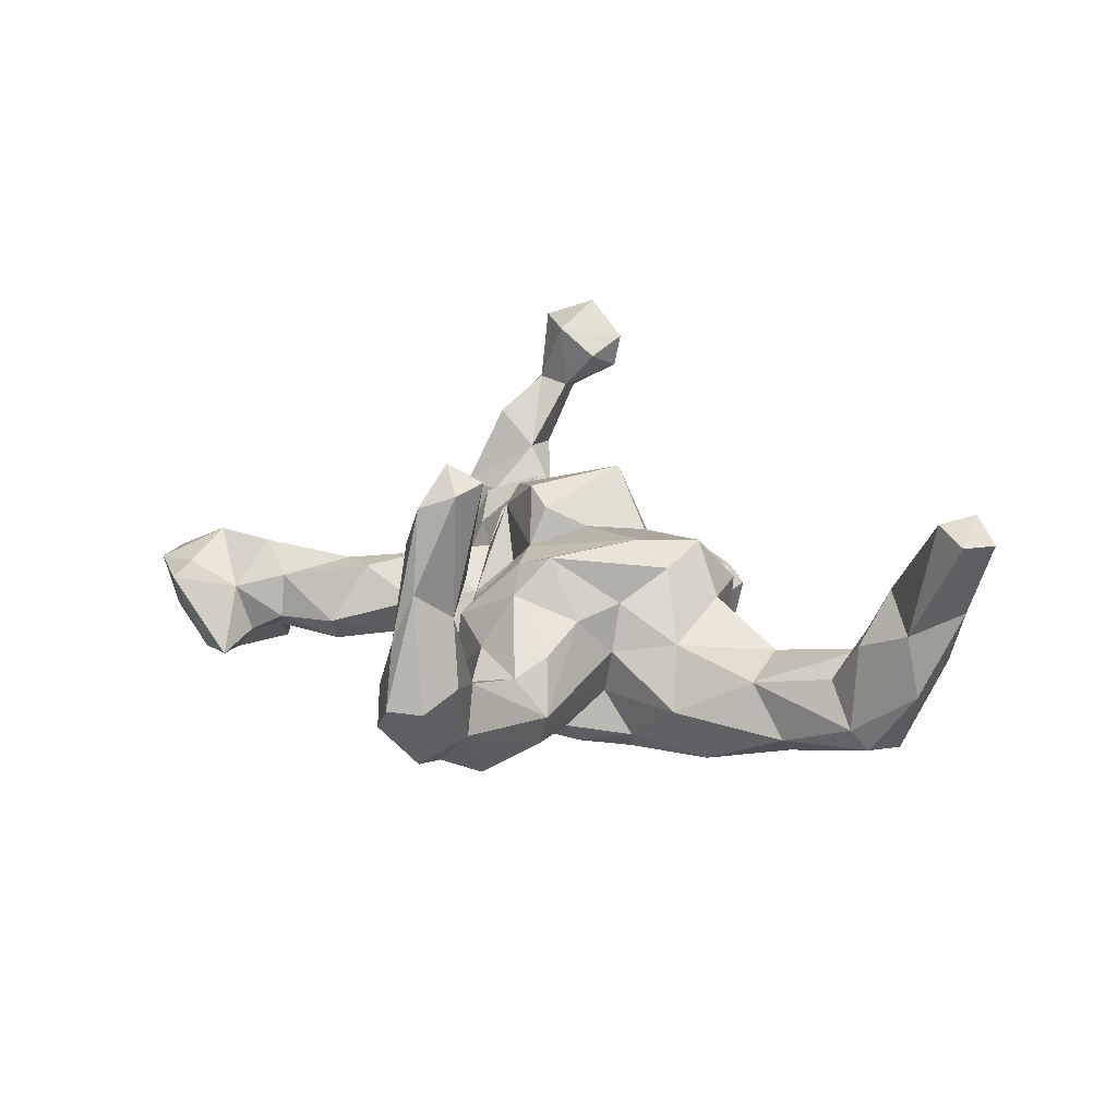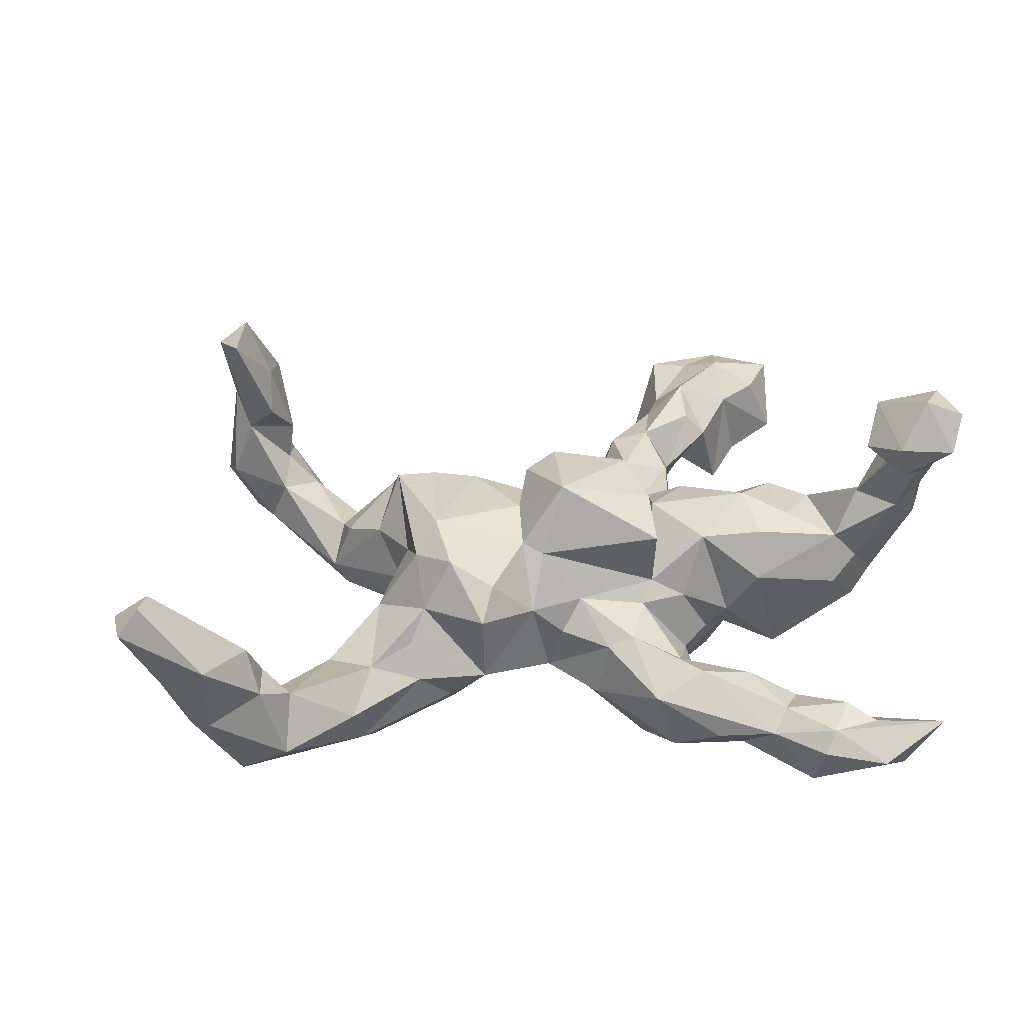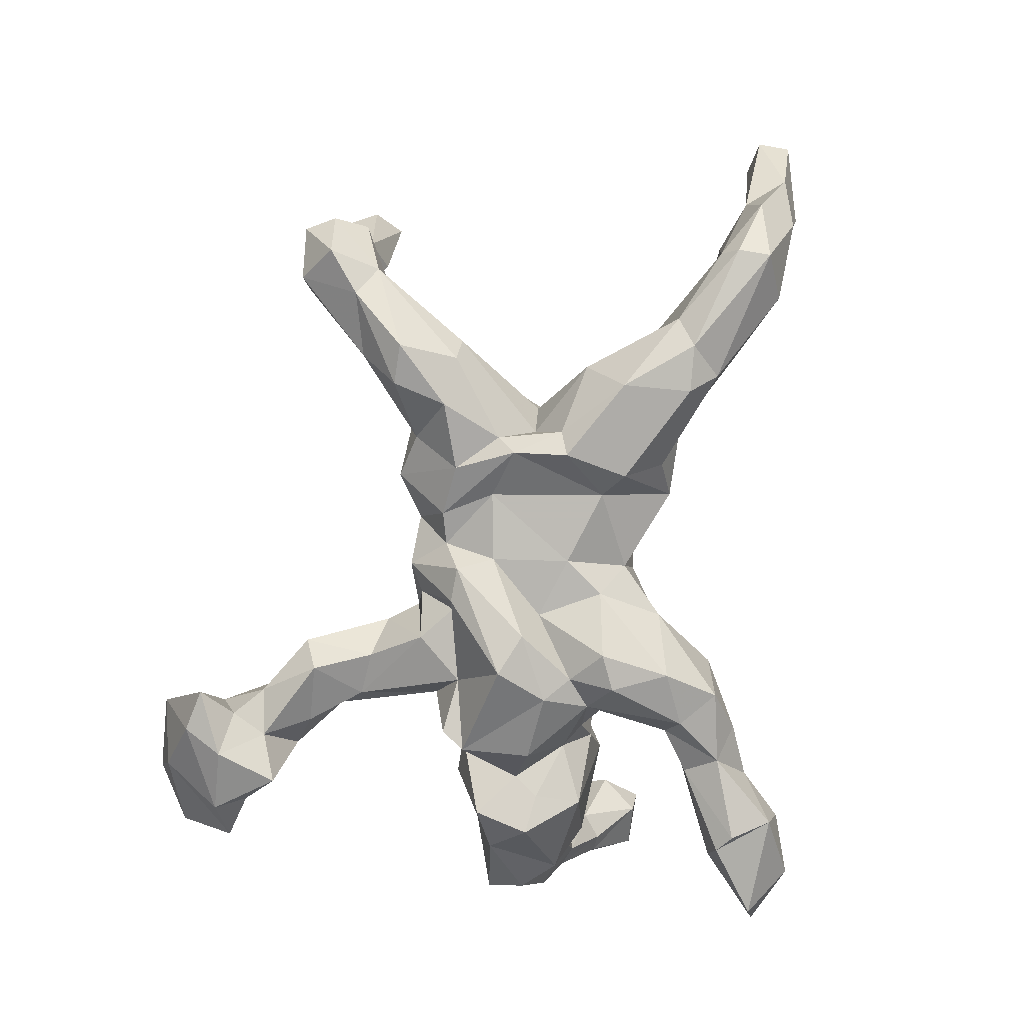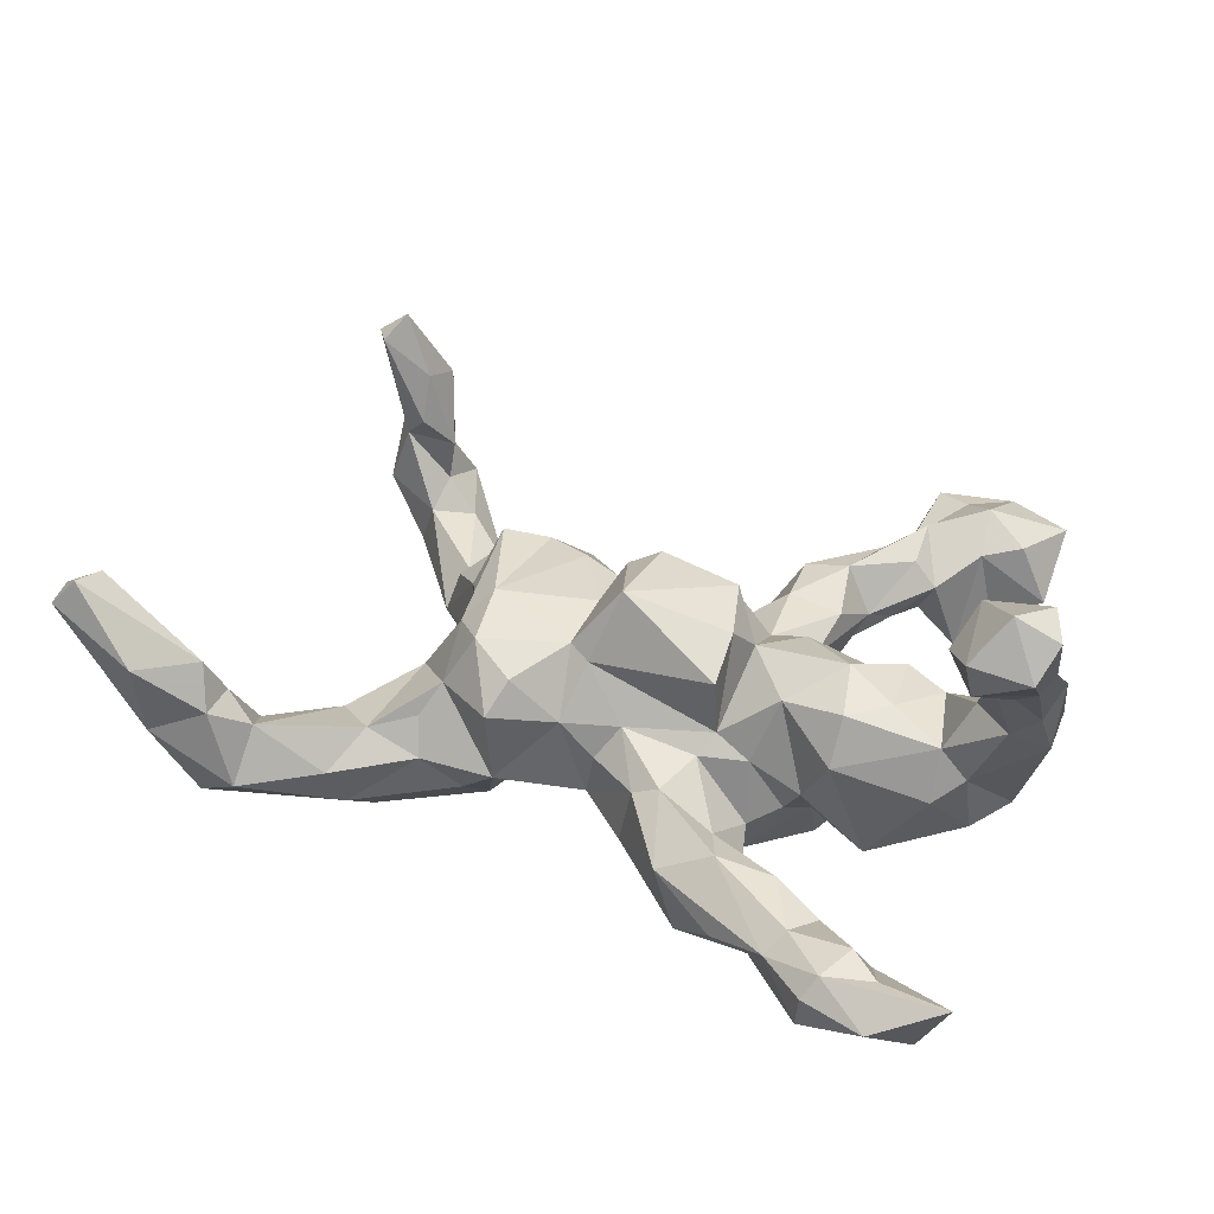
<metadata>
{"format":"obj","ext":"obj","renderer":"f3d","projection":"perspective","resolution":1024,"background":"white","views":[{"elev":13.5,"azim":70.2,"up":"+Z"},{"elev":35.8,"azim":168.6,"up":"+Z"},{"elev":-78.9,"azim":81.6,"up":"+Z"},{"elev":37.3,"azim":-163.3,"up":"+Z"}]}
</metadata>
<code>
v 0.4955 0.1793 -0.1179
v -0.4868 0.4562 -0.1626
v -0.347 0.1427 -0.1244
v 0.3248 -0.2669 -0.1418
v -0.4339 -0.5894 0.02388
v -0.3519 0.4672 -0.0595
v -0.4914 0.285 0.312
v 0.2992 -0.02309 -0.01111
v 0.7916 0.3048 0.2364
v -0.2547 -0.4139 0.01626
v -0.5304 0.2551 0.4299
v -0.1103 -0.03115 -0.243
v 0.3786 -0.1722 -0.1199
v 0.3507 0.06418 0.005605
v 0.3843 0.2133 -0.1563
v -0.227 -0.2531 -0.06064
v 0.3045 -0.1812 -0.1549
v -0.6019 0.1267 0.237
v -0.5455 0.1584 0.289
v 0.2836 -0.1195 0.1438
v -0.2622 0.3113 -0.1311
v -0.4097 -0.4225 0.02478
v 0.02679 -0.1244 0.03112
v 0.3317 -0.2687 -0.04802
v -0.4495 0.2251 0.3356
v 0.1757 -0.2298 0.03946
v -0.5956 0.2527 0.3965
v -0.002291 0.2262 -0.1172
v 0.2376 0.1471 0.1412
v 0.6064 0.2452 0.05358
v -0.3648 -0.5526 0.0286
v -0.2301 0.3604 -0.1556
v 0.4092 -0.3349 0.000113
v -0.2597 -0.2854 -0.02401
v -0.5708 0.2909 0.3496
v -0.2982 -0.04121 0.07303
v 0.07412 0.1271 0.1201
v -0.4844 0.1433 0.04709
v 0.1055 0.1081 0.1335
v 0.2335 -0.2202 -0.0864
v -0.3502 -0.3541 -0.001925
v -0.5456 0.01147 0.09612
v -0.2951 0.06301 0.1509
v 0.05814 -0.06383 -0.1475
v -0.4293 0.4495 -0.06607
v -0.1461 0.2427 -0.05409
v 0.2845 0.07632 0.1116
v -0.3125 -0.5944 0.01421
v 0.4461 -0.3521 0.1195
v -0.1673 0.3145 -0.0268
v -0.06492 -0.1766 -0.02585
v 0.6201 0.2597 -0.1037
v 0.4566 -0.3516 0.05327
v -0.1783 0.3833 -0.1143
v -0.06103 0.1354 -0.2206
v 0.6662 0.3608 0.03769
v 0.5314 0.293 0.02525
v -0.2889 -0.3345 -0.05638
v -0.5389 0.07778 0.229
v -0.5139 -0.4472 -0.06294
v -0.2235 0.1301 -0.08019
v -0.1545 -0.2456 -0.07367
v 0.6871 0.2813 0.08537
v -0.1465 0.01722 0.1173
v -0.493 0.1252 -0.05192
v 0.4719 -0.3055 0.01468
v -0.1519 -0.3582 -0.04534
v -0.04295 -0.118 -0.1203
v -0.2028 -0.1254 -0.07235
v -0.4556 -0.4746 -0.1035
v 0.1611 -0.2387 -0.06012
v 0.2438 -0.05687 -0.1679
v 0.09187 0.01262 0.1431
v -0.2638 0.4197 -0.09286
v 0.2157 -0.1472 0.1217
v 0.06696 -0.1452 -0.116
v 0.5166 -0.4374 0.09935
v 0.3154 0.1876 0.0105
v -0.3221 0.4642 -0.1638
v -0.2423 -0.1057 -0.17
v -0.1157 0.1597 -0.2225
v -0.2107 0.1204 0.1094
v -0.506 0.1925 0.2764
v 0.3874 0.2155 -0.00689
v 0.01524 -0.05664 0.2003
v -0.351 -0.4776 -0.1299
v -0.08332 0.247 -0.2031
v 0.4648 -0.4463 -0.0376
v -0.3183 -0.4084 -0.08583
v 0.2742 -0.2282 0.01048
v -0.2311 -0.1978 0.03553
v 0.619 0.312 -0.1042
v -0.1143 0.08951 -0.1977
v 0.2697 -0.02411 -0.08092
v -0.05199 -0.1316 0.01202
v -0.1672 0.2847 -0.1834
v -0.5356 0.4811 -0.05851
v -0.5355 0.1692 0.1661
v 0.5486 0.2319 -0.01178
v -0.5773 0.1829 0.402
v 0.5716 0.2802 0.07355
v -0.1037 -0.2262 -0.009226
v -0.5986 0.06322 0.1352
v 0.1737 0.1881 0.1101
v -0.1526 -0.2937 0.04628
v 0.7388 0.2939 0.26
v -0.2199 -0.3062 0.04708
v -0.2511 -0.5227 -0.1128
v -0.1611 0.1262 -0.1813
v -0.3196 0.02897 -0.117
v -0.3852 -0.0279 -0.1411
v -0.2115 -0.09941 0.02084
v 0.03955 -0.1218 -0.1759
v -0.1732 0.1452 0.007214
v 0.7555 0.3447 0.2746
v 0.03351 0.08937 0.2277
v -0.429 0.02685 0.1023
v 0.2599 -0.08482 -0.1358
v 0.4511 0.1481 -0.03515
v -0.151 -0.1906 0.0624
v 0.06853 0.1582 -0.09829
v 0.118 -0.1577 -0.1223
v 0.4608 -0.398 0.2281
v -0.0207 0.2272 -0.02154
v -0.367 0.1033 0.1251
v -0.266 -0.06886 -0.1798
v -0.1067 -0.03605 0.1794
v -0.543 0.2217 0.2694
v -0.08287 0.3298 -0.06203
v -0.2906 0.3905 -0.06453
v 0.04974 0.1797 -0.01241
v -0.3199 -0.4249 0.06489
v -0.2533 0.3045 -0.05221
v 0.6075 0.2355 -0.07433
v -0.5731 0.2194 0.2822
v 0.7901 0.3565 0.2362
v 0.2832 -0.1789 0.08975
v 0.4019 -0.1668 -0.07162
v 0.231 0.1294 -0.166
v -0.289 -0.4647 -0.08323
v -0.4397 0.1664 0.01289
v 0.09182 -0.1946 -0.04521
v 0.4582 -0.3513 -0.09955
v -0.3871 0.4158 -0.04708
v -0.577 0.1565 0.1898
v -0.4577 0.004633 -0.09615
v -0.3312 0.4865 -0.09194
v 0.3912 0.0439 -0.08995
v -0.4711 -0.4503 0.03271
v 0.4656 -0.4048 0.086
v -0.04689 -0.000697 -0.2232
v -0.385 -0.3802 -0.1268
v 0.4284 0.2831 -0.05132
v 0.5418 -0.4121 0.1721
v -0.3583 -0.06745 -0.003495
v -0.4809 0.2929 0.3667
v 0.2501 0.1917 -0.1085
v 0.06609 -0.07717 0.1115
v 0.6692 0.3813 0.1606
v 0.5671 -0.4082 0.005115
v -0.41 0.3778 -0.1139
v 0.5161 -0.354 0.3495
v 0.2547 0.02869 -0.1826
v -0.1893 -0.3382 -0.08527
v 0.1937 0.2174 -0.05531
v -0.3193 -0.5392 -0.1143
v -0.4031 -0.5698 -0.05592
v 0.4804 -0.3446 0.247
v -0.4263 0.5181 -0.1019
v -0.4799 0.1743 0.3862
v 0.5204 -0.402 -0.08112
v 0.5385 -0.4033 0.2934
v -0.293 -0.0667 -0.02186
v 0.2858 0.1597 0.0586
v -0.1244 0.06803 0.1719
v 0.524 -0.3489 0.1299
v -0.158 -0.09319 -0.1422
v -0.2526 0.1528 -0.03074
v -0.3045 0.1453 0.1244
v -0.1478 0.05027 -0.2288
v 0.1983 0.2273 0.06543
v 0.02605 0.1207 -0.151
v 0.4411 -0.4357 0.01818
v -0.1198 0.1481 0.1387
v -0.3255 0.3379 -0.08506
v -0.09934 -0.1652 -0.1193
v -0.444 0.1405 0.09385
v 0.1019 0.1776 0.03954
v 0.5955 0.3005 0.1328
v 0.7352 0.3463 0.1266
v -0.2556 0.03981 -0.1967
v 0.3558 -0.3257 -0.08675
v -0.5676 0.01857 0.005892
v -0.3813 0.3823 -0.1734
v -0.1771 0.1663 -0.09351
v -0.06231 0.2281 -0.003414
v -0.3438 0.06778 -0.1341
v 0.3722 -0.1563 0.01263
v 0.06611 -0.04984 0.174
v -0.4018 0.05772 -0.1609
v 0.4849 -0.3179 0.1763
v -0.5916 0.1228 0.116
v -0.4833 0.1178 0.1682
v 0.5476 0.3451 -0.05472
v 0.01374 0.1593 0.03837
v 0.4111 0.2573 -0.1214
v -0.4087 -0.4865 0.0719
v -0.01604 -0.1239 -0.1786
v -0.4203 -0.02738 0.002579
v 0.2436 0.04039 0.1513
v -0.5919 0.2094 0.3136
v 0.3067 0.2178 -0.04576
v -0.2482 -0.4215 -0.05422
v 0.5816 0.3354 0.06735
v -0.5279 -0.5373 0.02077
v -0.1491 -0.07588 0.06561
v 0.3898 -0.2662 -0.1501
v -0.5453 0.0737 -0.03575
v 0.2872 0.01602 -0.1535
v -0.02927 -0.1742 -0.07945
v 0.2009 -0.1475 -0.145
v -0.116 0.3378 -0.1605
v 0.01774 -0.1989 -0.086
v -0.315 -0.3613 0.03786
v 0.4984 -0.3215 -0.0545
v 0.1898 0.09912 -0.1356
v 0.3809 0.1043 -0.1729
v 0.5401 -0.309 0.3236
v 0.6948 0.2962 -0.005588
v 0.5651 -0.3569 0.3118
v -0.3673 -0.007566 0.1139
v -0.2597 0.1029 -0.09493
v 0.4585 0.2088 -0.1474
v -0.291 -0.4908 -0.005745
v -0.2954 0.1788 0.05086
v -0.3527 0.4032 -0.185
v 0.1634 -0.08115 -0.1332
v 0.1466 -0.1069 0.1308
v 0.3263 -0.09088 0.05028
v -0.4345 -0.4247 -0.09351
v 0.5585 -0.3537 0.03581
v -0.0247 0.02492 -0.1494
v 0.07233 0.05853 -0.1455
v -0.05017 -0.06684 0.05964
v -0.2132 -0.03269 0.111
v -0.1201 0.1298 0.03621
v 0.5417 -0.4545 0.008707
v 0.2878 -0.006393 0.06272
v -0.09783 0.1573 0.009238
v 0.3761 -0.2093 -0.01458
v -0.1934 0.2657 -0.1443
v -0.09835 -0.06193 0.1458
f 184 246 175
f 43 82 179
f 179 187 125
f 179 235 187
f 235 141 187
f 98 187 38
f 187 141 38
f 38 218 202
f 199 73 116
f 127 116 175
f 127 175 64
f 43 64 82
f 202 218 193
f 199 116 85
f 85 116 127
f 252 127 64
f 64 43 245
f 245 43 36
f 43 231 36
f 231 43 125
f 231 125 117
f 155 231 117
f 209 117 42
f 42 103 193
f 85 127 252
f 230 228 162
f 203 187 98
f 98 38 202
f 43 179 125
f 117 125 187
f 171 88 143
f 217 143 4
f 143 192 4
f 88 192 143
f 225 143 217
f 225 171 143
f 221 71 122
f 4 192 40
f 217 4 17
f 225 217 13
f 138 225 13
f 72 221 122
f 4 40 17
f 13 217 17
f 113 12 151
f 113 208 12
f 237 72 122
f 118 221 72
f 118 17 221
f 13 17 118
f 151 12 180
f 219 118 72
f 163 72 226
f 163 219 72
f 227 219 163
f 227 148 219
f 227 163 139
f 1 148 227
f 15 227 139
f 15 233 227
f 1 227 233
f 92 52 233
f 52 1 233
f 93 180 109
f 81 93 109
f 55 242 93
f 242 151 93
f 55 182 242
f 182 243 242
f 81 55 93
f 163 226 139
f 1 119 148
f 87 55 81
f 87 182 55
f 157 139 165
f 15 139 157
f 206 15 157
f 134 119 1
f 134 99 119
f 233 15 206
f 52 134 1
f 204 206 153
f 204 92 206
f 52 229 134
f 229 52 92
f 171 247 88
f 92 233 206
f 119 57 84
f 119 99 57
f 32 96 251
f 222 96 32
f 87 96 222
f 28 87 222
f 153 206 212
f 78 84 212
f 20 210 75
f 201 176 49
f 216 36 112
f 9 115 106
f 75 210 238
f 238 210 73
f 238 73 158
f 73 199 158
f 252 64 216
f 216 64 245
f 209 155 117
f 146 209 193
f 209 42 193
f 146 193 218
f 158 199 85
f 158 85 252
f 244 158 252
f 95 252 216
f 216 245 36
f 155 36 231
f 173 36 155
f 228 201 168
f 228 168 162
f 162 168 123
f 172 162 123
f 116 39 37
f 116 37 184
f 175 116 184
f 179 82 235
f 84 153 212
f 84 57 153
f 134 30 99
f 134 63 30
f 57 204 153
f 63 134 229
f 56 92 204
f 56 229 92
f 247 183 88
f 247 77 183
f 183 33 192
f 88 183 192
f 160 171 225
f 192 24 40
f 33 24 192
f 33 250 24
f 66 250 33
f 241 225 66
f 176 241 66
f 241 160 225
f 122 71 142
f 171 160 247
f 120 95 216
f 102 120 105
f 102 95 120
f 75 238 26
f 20 75 137
f 155 209 146
f 112 36 173
f 91 216 112
f 244 252 95
f 23 244 95
f 158 244 23
f 238 158 23
f 26 238 23
f 20 137 239
f 20 239 248
f 47 20 248
f 20 47 210
f 141 3 65
f 141 235 3
f 114 61 178
f 246 249 114
f 205 249 246
f 249 195 114
f 46 195 249
f 249 196 46
f 248 14 47
f 114 195 61
f 124 28 129
f 124 121 28
f 188 165 121
f 181 165 188
f 78 212 165
f 174 78 165
f 194 21 161
f 110 173 111
f 94 148 8
f 142 76 122
f 212 206 157
f 165 212 157
f 139 226 165
f 165 226 121
f 121 182 28
f 182 87 28
f 96 87 81
f 96 81 109
f 96 109 251
f 148 119 14
f 119 84 14
f 226 243 121
f 121 243 182
f 109 195 251
f 109 180 191
f 232 109 191
f 14 8 148
f 232 191 110
f 197 111 200
f 198 138 239
f 239 138 8
f 250 138 198
f 198 137 250
f 68 186 177
f 80 177 69
f 80 173 126
f 24 250 90
f 250 137 90
f 32 251 21
f 251 133 21
f 101 57 99
f 30 101 99
f 79 236 194
f 79 32 236
f 236 21 194
f 236 32 21
f 54 32 74
f 129 222 54
f 57 214 204
f 101 214 57
f 101 189 214
f 190 63 229
f 190 9 63
f 79 194 2
f 74 32 79
f 214 56 204
f 159 56 214
f 190 229 56
f 190 56 159
f 166 48 167
f 108 48 166
f 166 167 70
f 86 166 70
f 129 28 222
f 54 222 32
f 90 137 26
f 26 137 75
f 111 173 155
f 69 112 173
f 142 23 95
f 198 239 137
f 111 155 146
f 110 111 197
f 173 110 126
f 239 8 248
f 65 146 218
f 200 146 65
f 146 200 111
f 14 248 8
f 200 65 3
f 3 197 200
f 232 197 3
f 232 110 197
f 178 232 3
f 178 61 232
f 61 109 232
f 14 174 47
f 195 109 61
f 131 121 124
f 174 84 78
f 14 84 174
f 251 46 133
f 195 46 251
f 188 121 131
f 230 162 172
f 69 173 80
f 126 110 191
f 205 196 249
f 205 124 196
f 188 205 37
f 205 188 131
f 47 174 29
f 46 50 133
f 46 196 50
f 130 6 144
f 235 178 3
f 97 6 169
f 169 2 97
f 9 136 115
f 106 115 189
f 130 144 185
f 144 45 161
f 97 161 45
f 39 29 104
f 104 188 39
f 37 39 188
f 47 29 210
f 37 205 246
f 184 37 246
f 246 114 82
f 82 114 178
f 82 178 235
f 38 141 65
f 38 65 218
f 29 39 210
f 73 210 39
f 39 116 73
f 175 246 64
f 64 246 82
f 205 131 124
f 104 181 188
f 29 181 104
f 181 174 165
f 29 174 181
f 21 185 161
f 133 185 21
f 50 129 74
f 50 196 129
f 124 129 196
f 63 189 30
f 161 97 2
f 194 161 2
f 185 144 161
f 185 133 130
f 130 74 6
f 50 130 133
f 50 74 130
f 129 54 74
f 30 189 101
f 189 159 214
f 115 159 189
f 63 106 189
f 9 106 63
f 136 9 190
f 147 79 169
f 147 74 79
f 74 147 6
f 79 2 169
f 140 108 86
f 108 234 48
f 108 140 234
f 240 152 70
f 152 86 70
f 89 86 152
f 89 140 86
f 89 213 140
f 58 164 89
f 164 213 89
f 67 213 164
f 77 150 183
f 247 154 77
f 160 154 247
f 62 164 16
f 62 67 164
f 53 33 183
f 150 53 183
f 150 49 53
f 49 176 53
f 241 154 160
f 53 66 33
f 176 66 53
f 177 16 69
f 177 186 16
f 186 62 16
f 186 102 62
f 186 51 102
f 220 51 186
f 220 223 51
f 223 95 51
f 71 26 142
f 71 90 26
f 40 90 71
f 24 90 40
f 68 220 186
f 223 142 95
f 76 142 223
f 108 166 86
f 136 190 159
f 167 215 60
f 167 5 215
f 117 187 203
f 117 203 42
f 203 59 42
f 193 103 202
f 42 59 103
f 128 98 145
f 145 98 202
f 18 145 202
f 103 18 202
f 103 59 18
f 7 83 128
f 203 83 19
f 83 203 98
f 83 98 128
f 135 128 145
f 211 135 18
f 59 203 19
f 59 19 18
f 135 145 18
f 170 25 156
f 156 25 7
f 25 83 7
f 156 7 35
f 7 135 35
f 7 128 135
f 25 170 83
f 83 170 19
f 19 100 211
f 35 135 211
f 18 19 211
f 170 100 19
f 170 156 11
f 11 156 35
f 11 35 27
f 27 35 211
f 100 170 11
f 100 11 27
f 100 27 211
f 5 48 31
f 167 48 5
f 70 167 60
f 240 70 60
f 22 240 60
f 22 152 240
f 22 41 152
f 213 10 234
f 41 58 89
f 67 10 213
f 150 77 123
f 41 34 58
f 16 164 58
f 34 16 58
f 67 105 10
f 150 123 49
f 123 168 49
f 168 201 49
f 230 154 176
f 102 105 67
f 69 16 34
f 112 69 34
f 51 95 102
f 26 23 142
f 213 234 140
f 41 89 152
f 154 241 176
f 102 67 62
f 66 138 250
f 66 225 138
f 220 68 208
f 223 220 208
f 113 223 208
f 44 76 113
f 76 223 113
f 237 122 76
f 40 71 221
f 17 40 221
f 126 177 80
f 12 177 126
f 208 177 12
f 208 68 177
f 237 76 44
f 94 13 118
f 8 138 94
f 138 13 94
f 180 126 191
f 180 12 126
f 242 44 151
f 243 44 242
f 243 237 44
f 243 226 237
f 219 94 118
f 219 148 94
f 44 113 151
f 151 180 93
f 226 72 237
f 45 6 97
f 147 169 6
f 234 10 132
f 120 216 91
f 91 112 34
f 228 176 201
f 105 120 107
f 107 120 91
f 172 154 230
f 230 176 228
f 107 91 34
f 107 34 224
f 224 34 41
f 154 172 77
f 77 172 123
f 10 105 107
f 107 224 132
f 132 224 41
f 10 107 132
f 207 132 22
f 132 41 22
f 207 22 149
f 149 22 60
f 48 234 31
f 234 132 207
f 234 207 31
f 207 149 215
f 215 149 60
f 31 207 5
f 215 5 207
f 115 136 159
f 144 6 45

</code>
